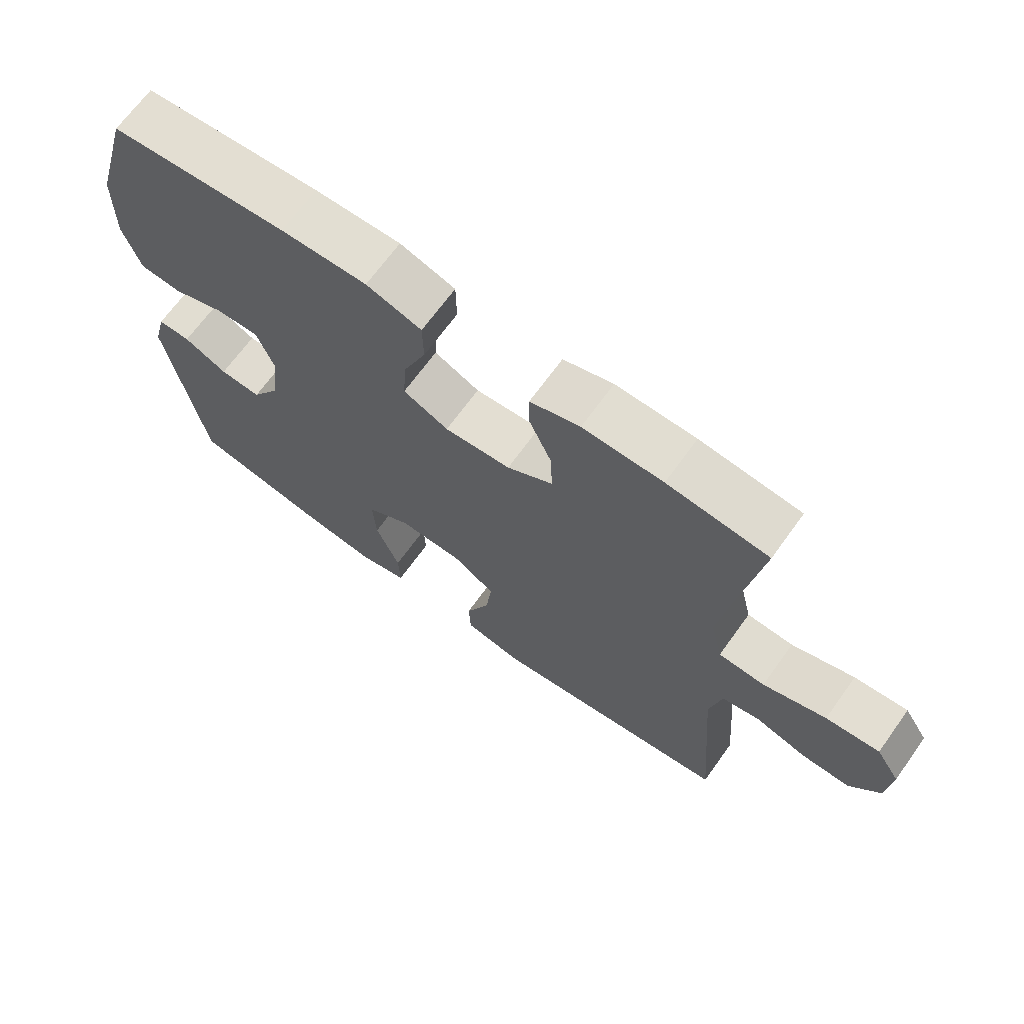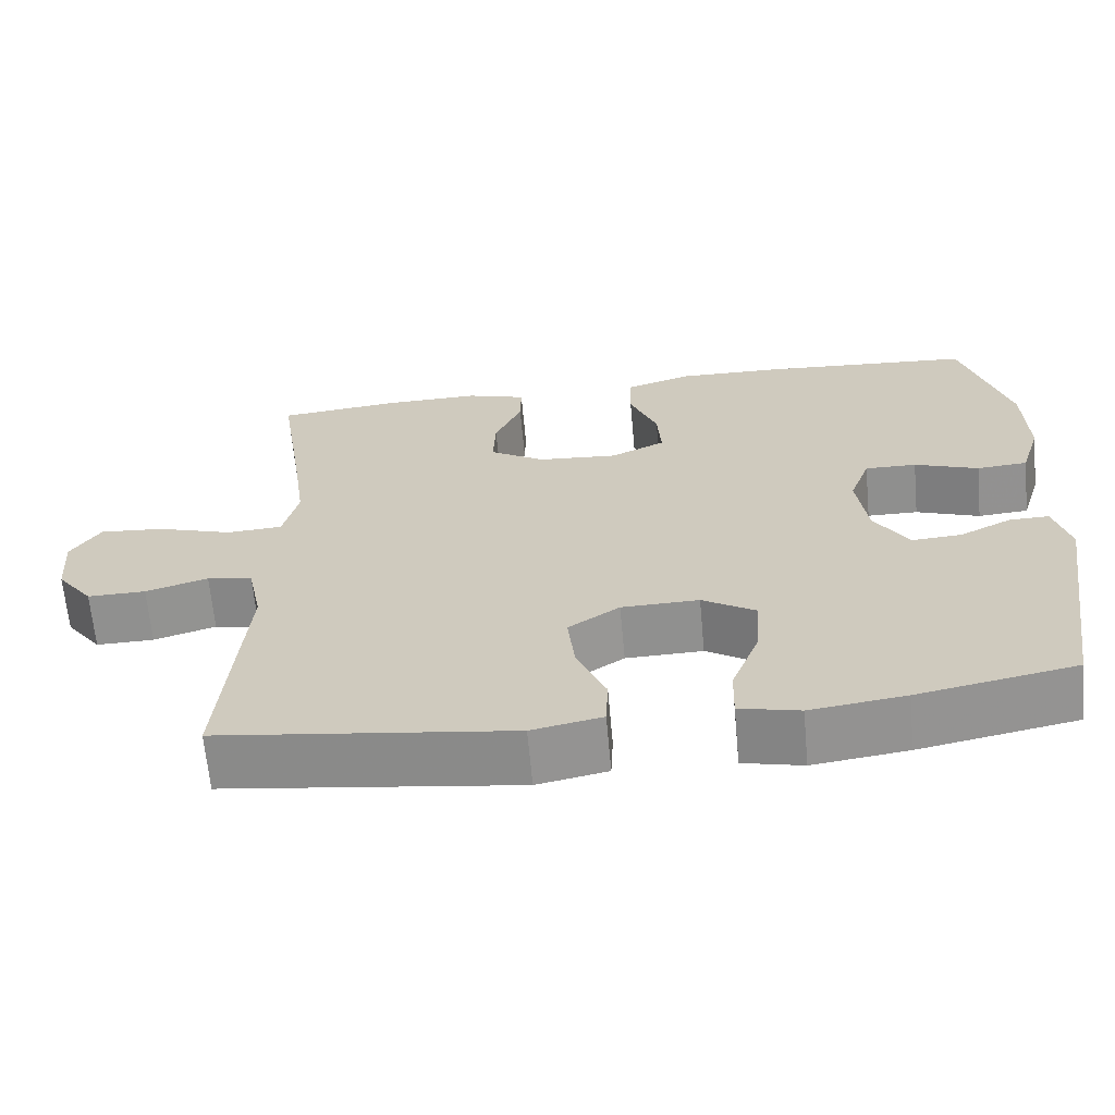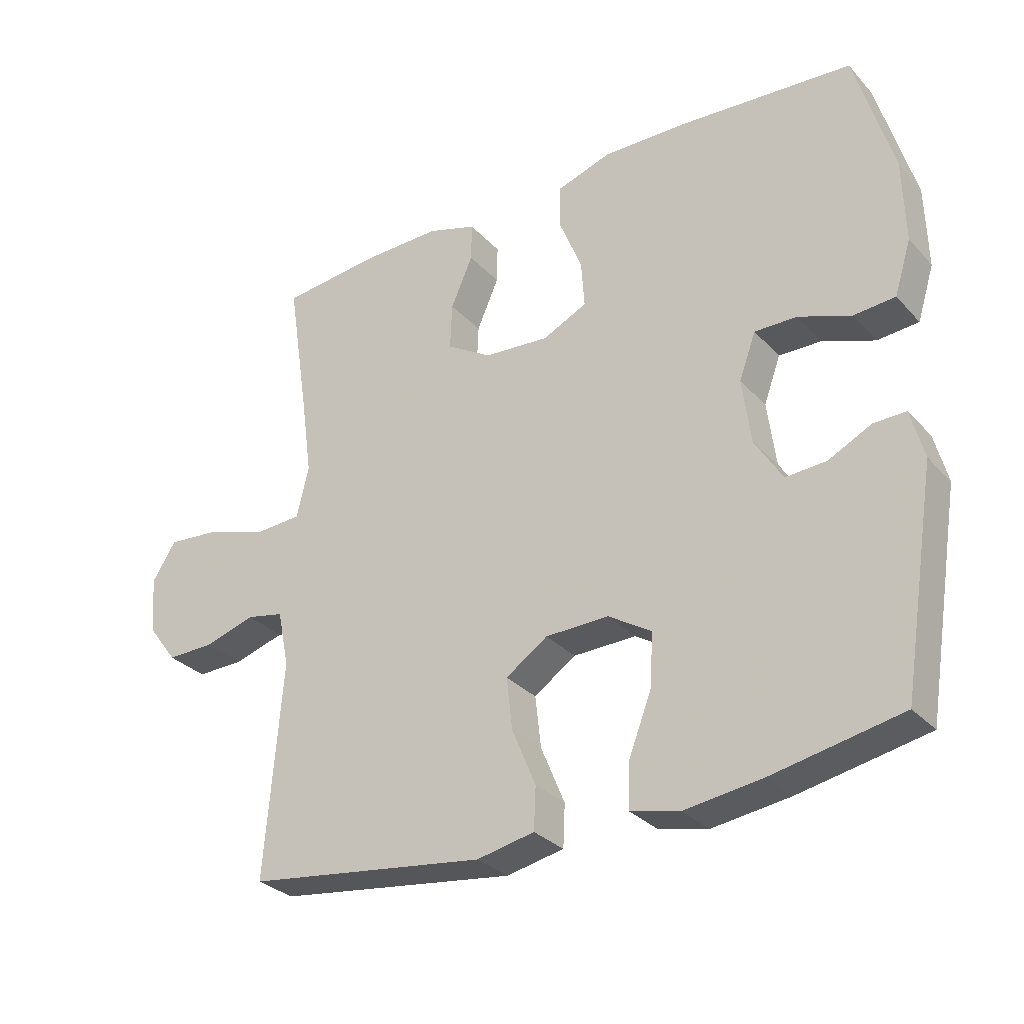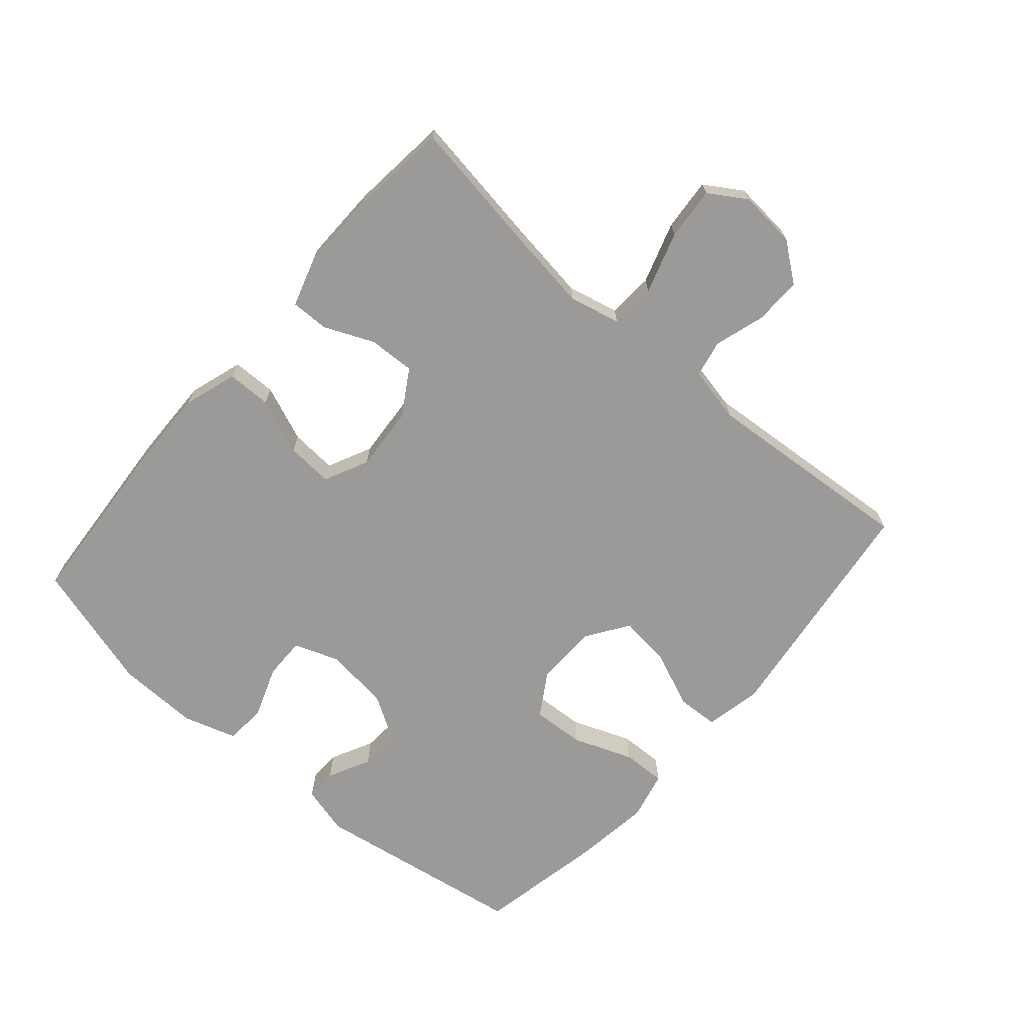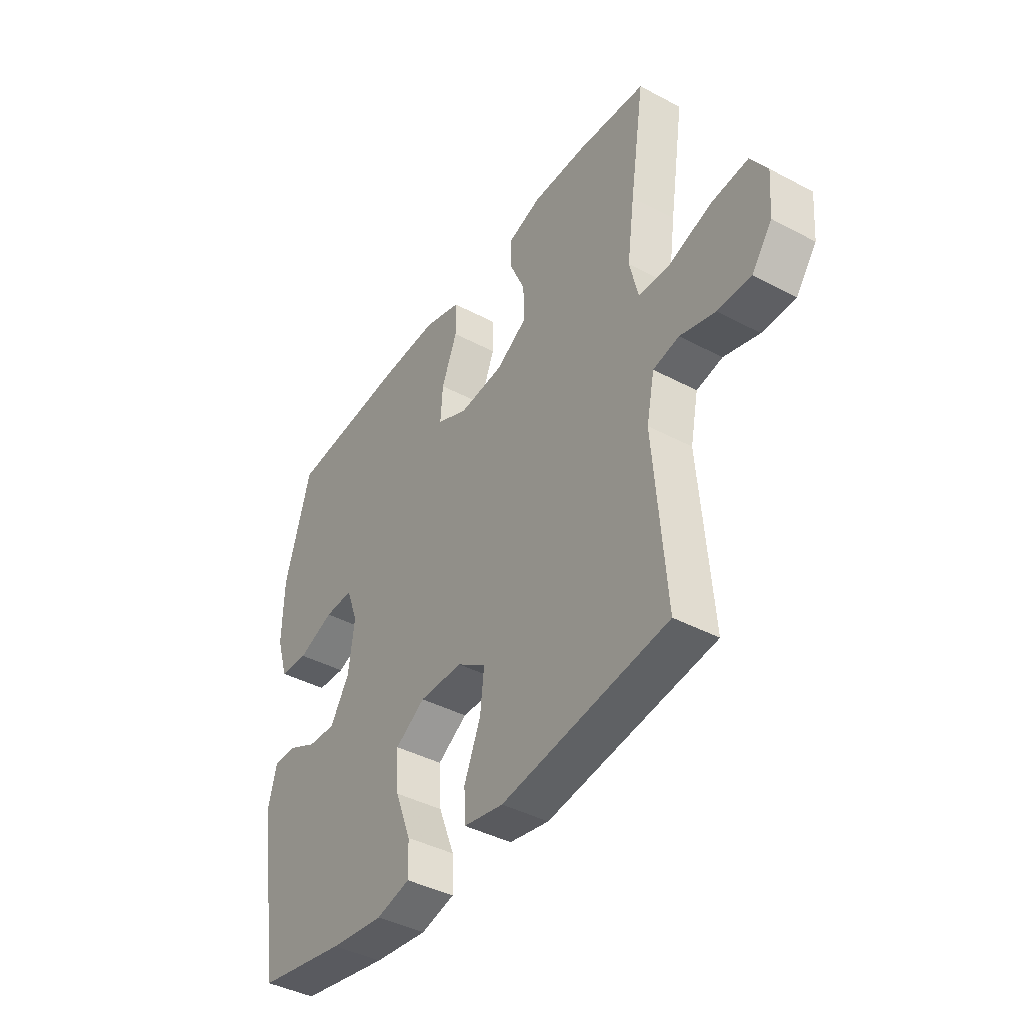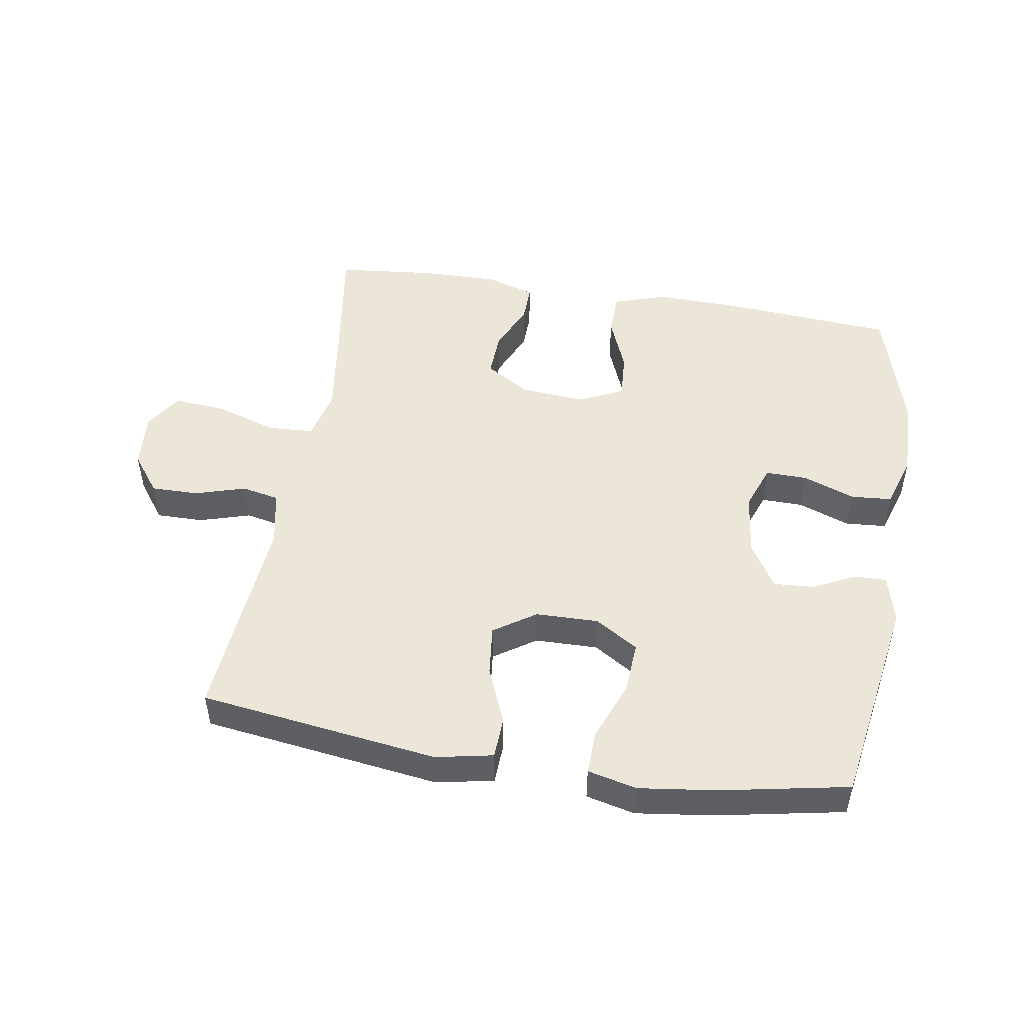
<metadata>
{"format":"obj","ext":"obj","renderer":"f3d","projection":"perspective","resolution":1024,"background":"white","views":[{"elev":68.3,"azim":35.8,"up":"+Z"},{"elev":-65.4,"azim":-174.8,"up":"+Z"},{"elev":-30.3,"azim":-145.9,"up":"+Z"},{"elev":-69.3,"azim":49.0,"up":"+Y"},{"elev":-41.6,"azim":57.3,"up":"+Z"},{"elev":49.1,"azim":-170.6,"up":"+Y"}]}
</metadata>
<code>
v 0.5 0.07 -0.5
v 0.128 0.07 -0.55
v 0.039 0.07 -0.532
v 0.036 0.07 -0.467
v 0.073 0.07 -0.378
v 0.082 0.07 -0.298
v 0.017 0.07 -0.254
v -0.081 0.07 -0.252
v -0.148 0.07 -0.294
v -0.143 0.07 -0.376
v -0.107 0.07 -0.469
v -0.105 0.07 -0.537
v -0.181 0.07 -0.555
v -0.301 0.07 -0.539
v -0.5 0.07 -0.5
v -0.554 0.07 -0.167
v -0.534 0.07 -0.091
v -0.484 0.07 -0.092
v -0.418 0.07 -0.125
v -0.355 0.07 -0.129
v -0.312 0.07 -0.059
v -0.299 0.07 0.042
v -0.325 0.07 0.113
v -0.39 0.07 0.112
v -0.471 0.07 0.082
v -0.535 0.07 0.087
v -0.561 0.07 0.17
v -0.558 0.07 0.298
v -0.5 0.07 0.5
v -0.23 0.07 0.52
v -0.099 0.07 0.523
v -0.015 0.07 0.496
v -0.014 0.07 0.427
v -0.049 0.07 0.34
v -0.054 0.07 0.267
v 0.015 0.07 0.234
v 0.116 0.07 0.242
v 0.186 0.07 0.285
v 0.183 0.07 0.357
v 0.149 0.07 0.435
v 0.148 0.07 0.494
v 0.224 0.07 0.518
v 0.346 0.07 0.516
v 0.5 0.07 0.5
v 0.467 0.07 0.284
v 0.45 0.07 0.161
v 0.469 0.07 0.081
v 0.54 0.07 0.077
v 0.636 0.07 0.108
v 0.718 0.07 0.115
v 0.755 0.07 0.057
v 0.748 0.07 -0.032
v 0.702 0.07 -0.093
v 0.628 0.07 -0.092
v 0.549 0.07 -0.068
v 0.491 0.07 -0.08
v 0.473 0.07 -0.167
v 0.5 0 -0.5
v 0.128 0 -0.55
v 0.039 0 -0.532
v 0.036 0 -0.467
v 0.073 0 -0.378
v 0.082 0 -0.298
v 0.017 0 -0.254
v -0.081 0 -0.252
v -0.148 0 -0.294
v -0.143 0 -0.376
v -0.107 0 -0.469
v -0.105 0 -0.537
v -0.181 0 -0.555
v -0.301 0 -0.539
v -0.5 0 -0.5
v -0.554 0 -0.167
v -0.534 0 -0.091
v -0.484 0 -0.092
v -0.418 0 -0.125
v -0.355 0 -0.129
v -0.312 0 -0.059
v -0.299 0 0.042
v -0.325 0 0.113
v -0.39 0 0.112
v -0.471 0 0.082
v -0.535 0 0.087
v -0.561 0 0.17
v -0.558 0 0.298
v -0.5 0 0.5
v -0.23 0 0.52
v -0.099 0 0.523
v -0.015 0 0.496
v -0.014 0 0.427
v -0.049 0 0.34
v -0.054 0 0.267
v 0.015 0 0.234
v 0.116 0 0.242
v 0.186 0 0.285
v 0.183 0 0.357
v 0.149 0 0.435
v 0.148 0 0.494
v 0.224 0 0.518
v 0.346 0 0.516
v 0.5 0 0.5
v 0.467 0 0.284
v 0.45 0 0.161
v 0.469 0 0.081
v 0.54 0 0.077
v 0.636 0 0.108
v 0.718 0 0.115
v 0.755 0 0.057
v 0.748 0 -0.032
v 0.702 0 -0.093
v 0.628 0 -0.092
v 0.549 0 -0.068
v 0.491 0 -0.08
v 0.473 0 -0.167
f 53 54 55
f 52 53 55
f 51 52 55
f 50 51 55
f 49 50 55
f 48 49 55
f 47 48 55 56
f 46 47 56 57
f 43 44 45
f 42 43 45
f 41 42 45
f 40 41 45
f 39 40 45
f 38 39 45 46
f 37 38 46 57
f 32 33 34
f 31 32 34
f 30 31 34
f 29 30 34
f 28 29 34
f 27 28 34
f 26 27 34
f 25 26 34
f 24 25 34
f 23 24 34 35
f 22 23 35 36
f 17 18 19
f 16 17 19
f 15 16 19
f 14 15 19
f 13 14 19
f 12 13 19
f 11 12 19
f 10 11 19
f 9 10 19 20
f 8 9 20 21
f 3 4 5
f 2 3 5
f 1 2 5
f 57 1 5
f 57 5 6
f 36 37 57
f 22 36 57
f 21 22 57
f 8 21 57
f 7 8 57
f 6 7 57
f 112 111 110
f 112 110 109
f 112 109 108
f 112 108 107
f 112 107 106
f 112 106 105
f 113 112 105 104
f 114 113 104 103
f 102 101 100
f 102 100 99
f 102 99 98
f 102 98 97
f 102 97 96
f 103 102 96 95
f 114 103 95 94
f 91 90 89
f 91 89 88
f 91 88 87
f 91 87 86
f 91 86 85
f 91 85 84
f 91 84 83
f 91 83 82
f 91 82 81
f 92 91 81 80
f 93 92 80 79
f 76 75 74
f 76 74 73
f 76 73 72
f 76 72 71
f 76 71 70
f 76 70 69
f 76 69 68
f 76 68 67
f 77 76 67 66
f 78 77 66 65
f 62 61 60
f 62 60 59
f 62 59 58
f 62 58 114
f 63 62 114
f 114 94 93
f 114 93 79
f 114 79 78
f 114 78 65
f 114 65 64
f 114 64 63
f 1 58 59 2
f 2 59 60 3
f 3 60 61 4
f 4 61 62 5
f 5 62 63 6
f 6 63 64 7
f 7 64 65 8
f 8 65 66 9
f 9 66 67 10
f 10 67 68 11
f 11 68 69 12
f 12 69 70 13
f 13 70 71 14
f 14 71 72 15
f 15 72 73 16
f 16 73 74 17
f 17 74 75 18
f 18 75 76 19
f 19 76 77 20
f 20 77 78 21
f 21 78 79 22
f 22 79 80 23
f 23 80 81 24
f 24 81 82 25
f 25 82 83 26
f 26 83 84 27
f 27 84 85 28
f 28 85 86 29
f 29 86 87 30
f 30 87 88 31
f 31 88 89 32
f 32 89 90 33
f 33 90 91 34
f 34 91 92 35
f 35 92 93 36
f 36 93 94 37
f 37 94 95 38
f 38 95 96 39
f 39 96 97 40
f 40 97 98 41
f 41 98 99 42
f 42 99 100 43
f 43 100 101 44
f 44 101 102 45
f 45 102 103 46
f 46 103 104 47
f 47 104 105 48
f 48 105 106 49
f 49 106 107 50
f 50 107 108 51
f 51 108 109 52
f 52 109 110 53
f 53 110 111 54
f 54 111 112 55
f 55 112 113 56
f 56 113 114 57
f 57 114 58 1

</code>
